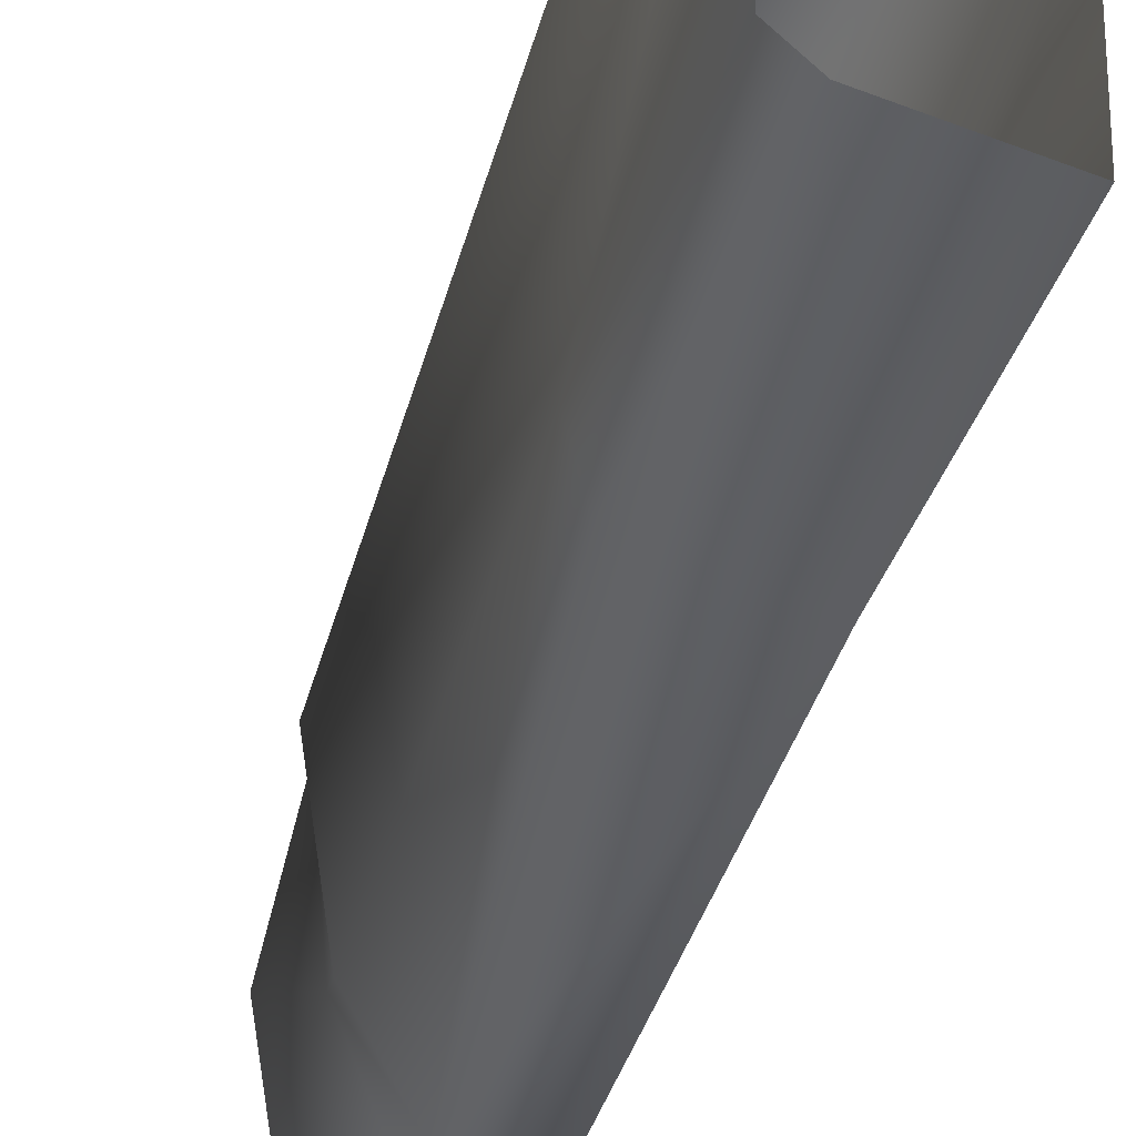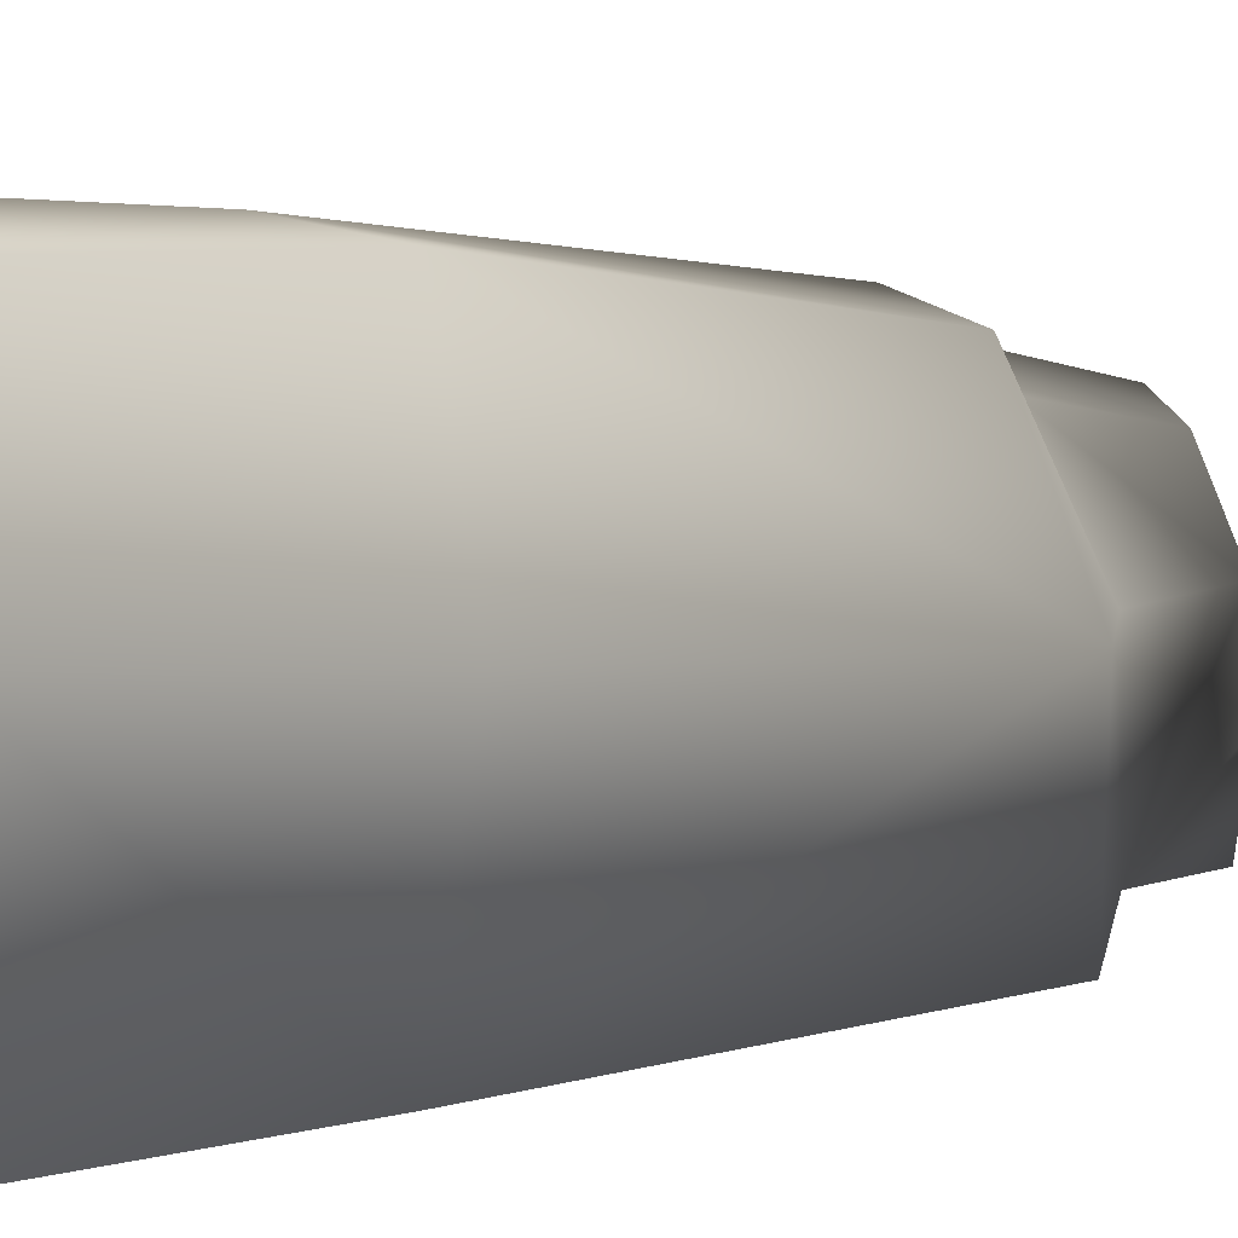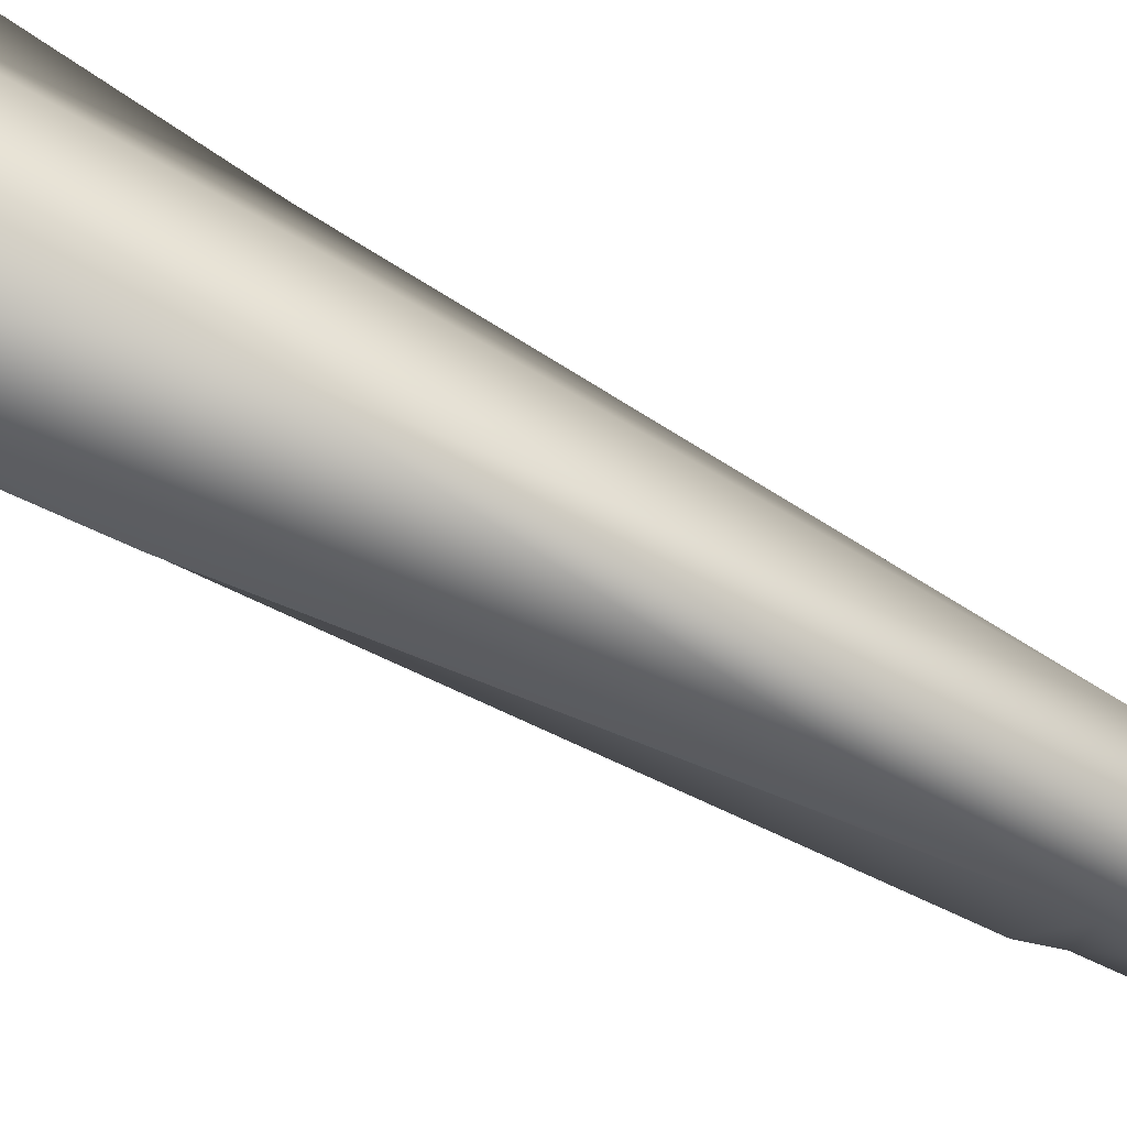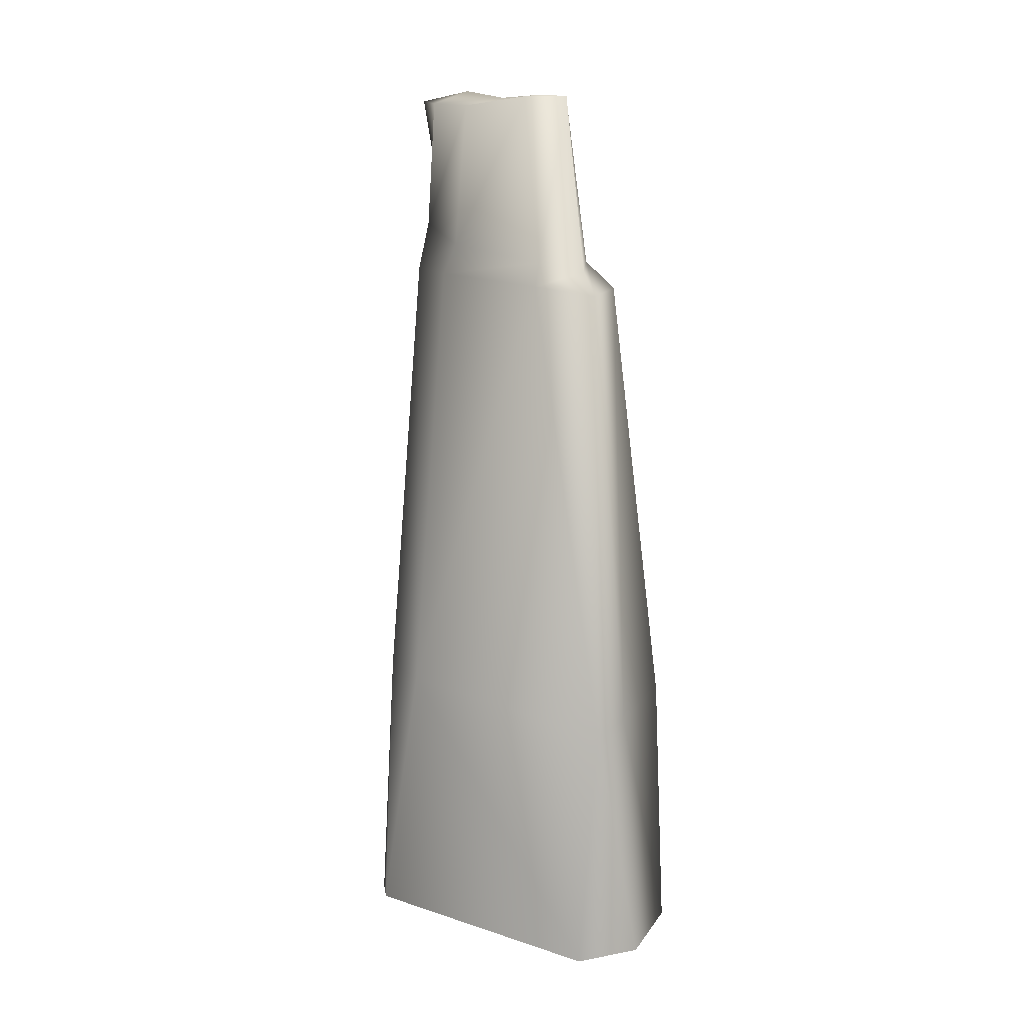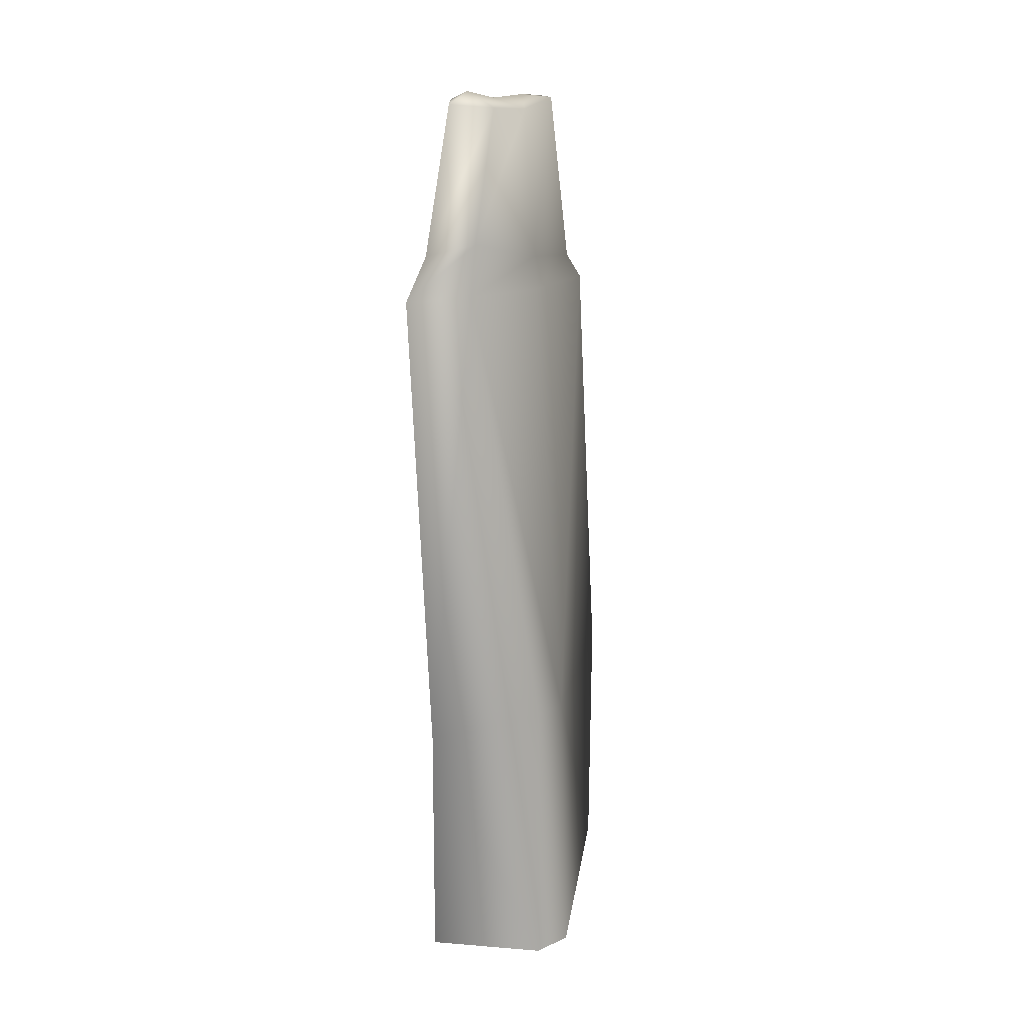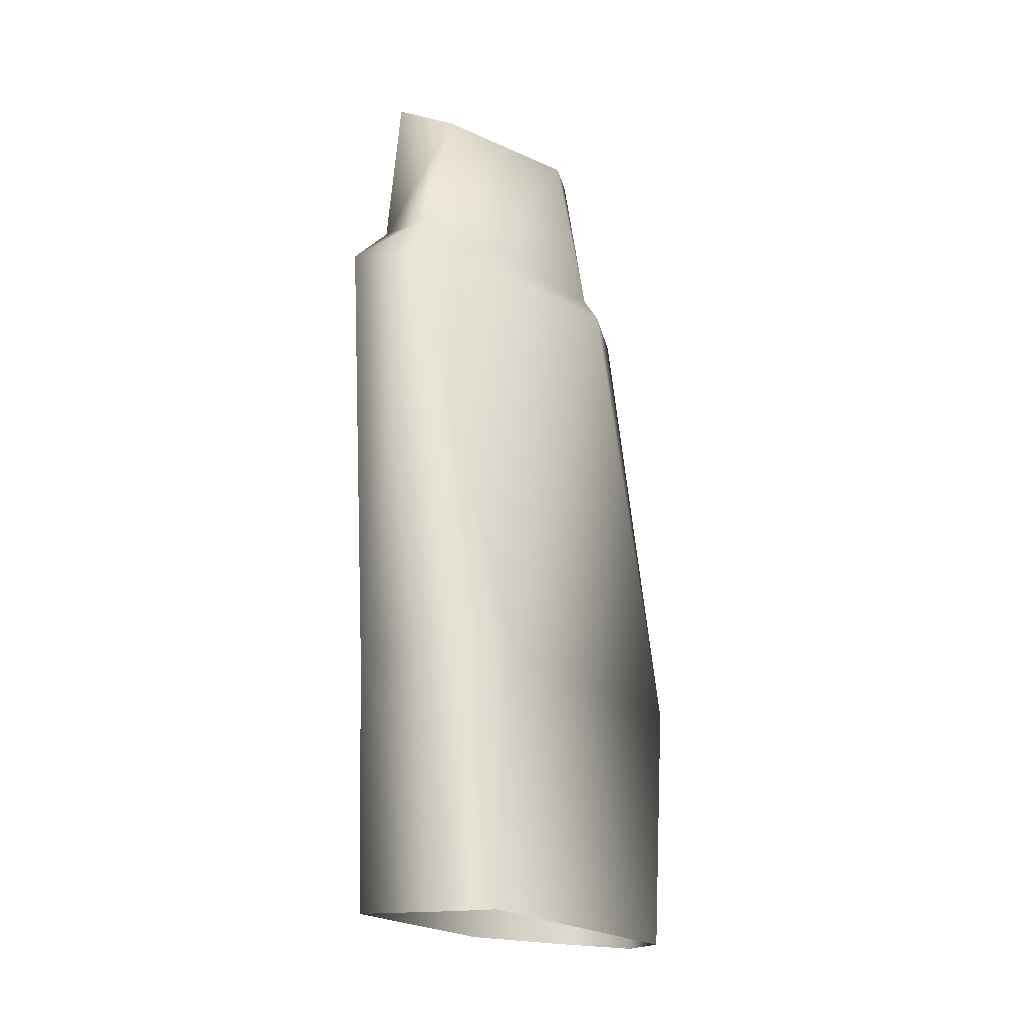
<metadata>
{"format":"obj","ext":"obj","renderer":"f3d","projection":"perspective","resolution":1024,"background":"white","views":[{"elev":-40.4,"azim":-18.5,"up":"+Z"},{"elev":5.6,"azim":38.4,"up":"+Z"},{"elev":-72.4,"azim":59.8,"up":"+Z"},{"elev":9.5,"azim":-51.0,"up":"+Y"},{"elev":17.3,"azim":-171.1,"up":"+Y"},{"elev":-20.7,"azim":-141.4,"up":"+Y"}]}
</metadata>
<code>
v  -0.1735 0.3034 -0.6865
v  -0.1524 -0.0955 -0.6715
v  -0.0237 -0.081 -0.7073
v  -0.0494 0.327 -0.7082
v  -0.0876 0.9957 -0.7765
v  -0.1838 0.9868 -0.7436
v  -0.2314 0.3169 -1.088
v  -0.251 -0.0904 -1.149
v  -0.241 -0.1002 -0.7233
v  -0.2398 0.2887 -0.6895
v  -0.2045 0.3298 -1.168
v  -0.2091 -0.0941 -1.192
v  -0.0239 -0.0909 -0.9264
v  -0.0127 0.3397 -0.9595
v  -0.0032 1.026 -1.001
v  -0.1001 1.023 -1.191
v  -0.1823 1.017 -1.061
v  -0.2243 1.001 -0.8319
v  -0.1748 1.065 -1.041
v  -0.1033 1.1 -1.165
v  -0.2033 1.038 -0.8411
v  -0.1621 1.023 -0.7816
v  -0.0972 1.039 -0.8253
v  -0.0265 1.071 -0.9804
v  -0.0111 1.023 -1.244
v  -0.0307 1.084 -1.189
v  -0.1806 1.301 -0.8878
v  -0.1585 1.293 -1.031
v  -0.1507 1.301 -0.8272
v  -0.1056 1.297 -0.8609
v  -0.0568 1.309 -0.9766
v  -0.1263 1.302 -1.13
v  -0.0713 1.311 -1.202
v  -0.0528 1.311 -1.091
v  -0.1035 1.307 -0.9966
v  -0.1331 1.306 -0.898
v  -0.0794 1.324 -1.095
v  -0.0381 0.3043 -1.227
v  -0.0335 -0.0847 -1.207
o Roccia_LP
g Roccia_LP
f 1 2 3 4
f 5 6 1 4
f 7 8 9 10
f 11 12 8 7
f 13 14 4 3
f 15 5 4 14
f 16 11 7 17
f 10 1 6 18
f 18 17 7 10
f 16 17 19 20
f 17 18 21 19
f 18 6 22 21
f 6 5 23 22
f 5 15 24 23
f 15 25 26 24
f 25 16 20 26
f 19 21 27 28
f 21 22 29 27
f 22 23 30 29
f 23 24 31 30
f 26 20 32 33
f 20 19 28 32
f 31 24 26 34
f 26 33 34
f 35 36 30 31
f 35 31 34 37
f 29 30 36
f 27 29 36
f 28 27 36 35
f 35 37 32 28
f 33 32 37
f 37 34 33
f 38 11 16 25
f 38 25 15 14
f 38 14 13 39
f 38 39 12 11
f 2 1 10 9

</code>
